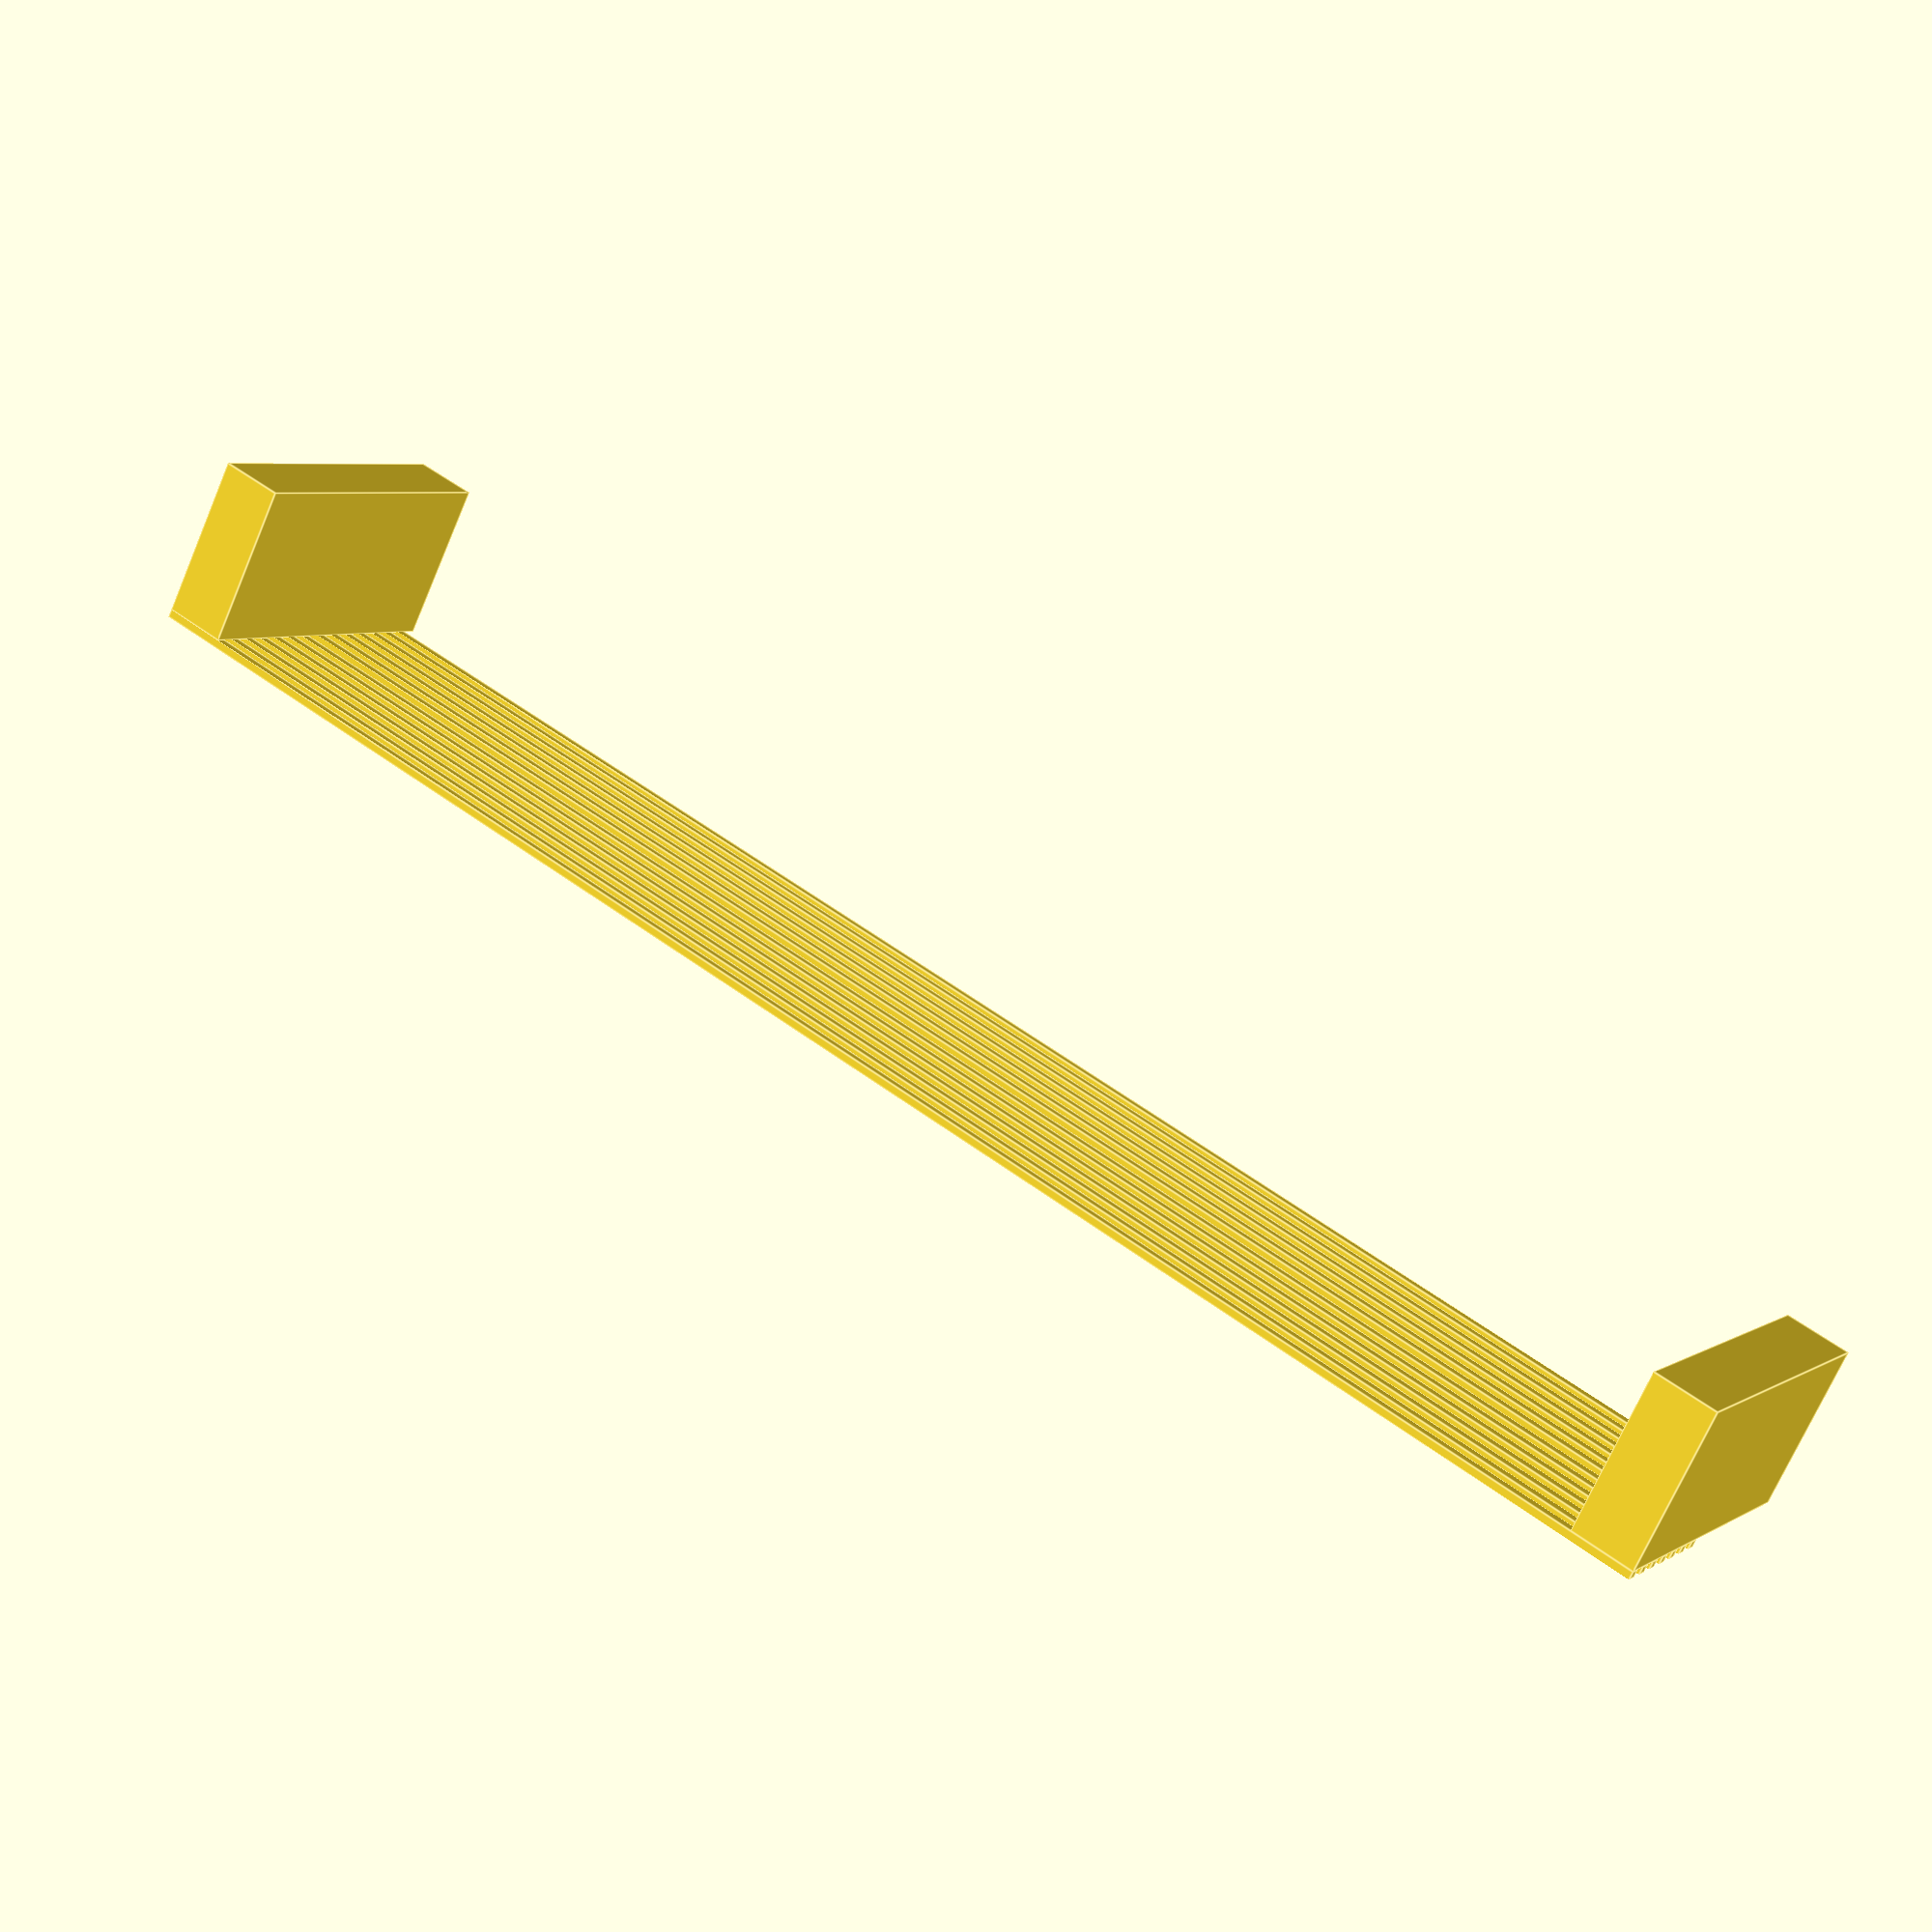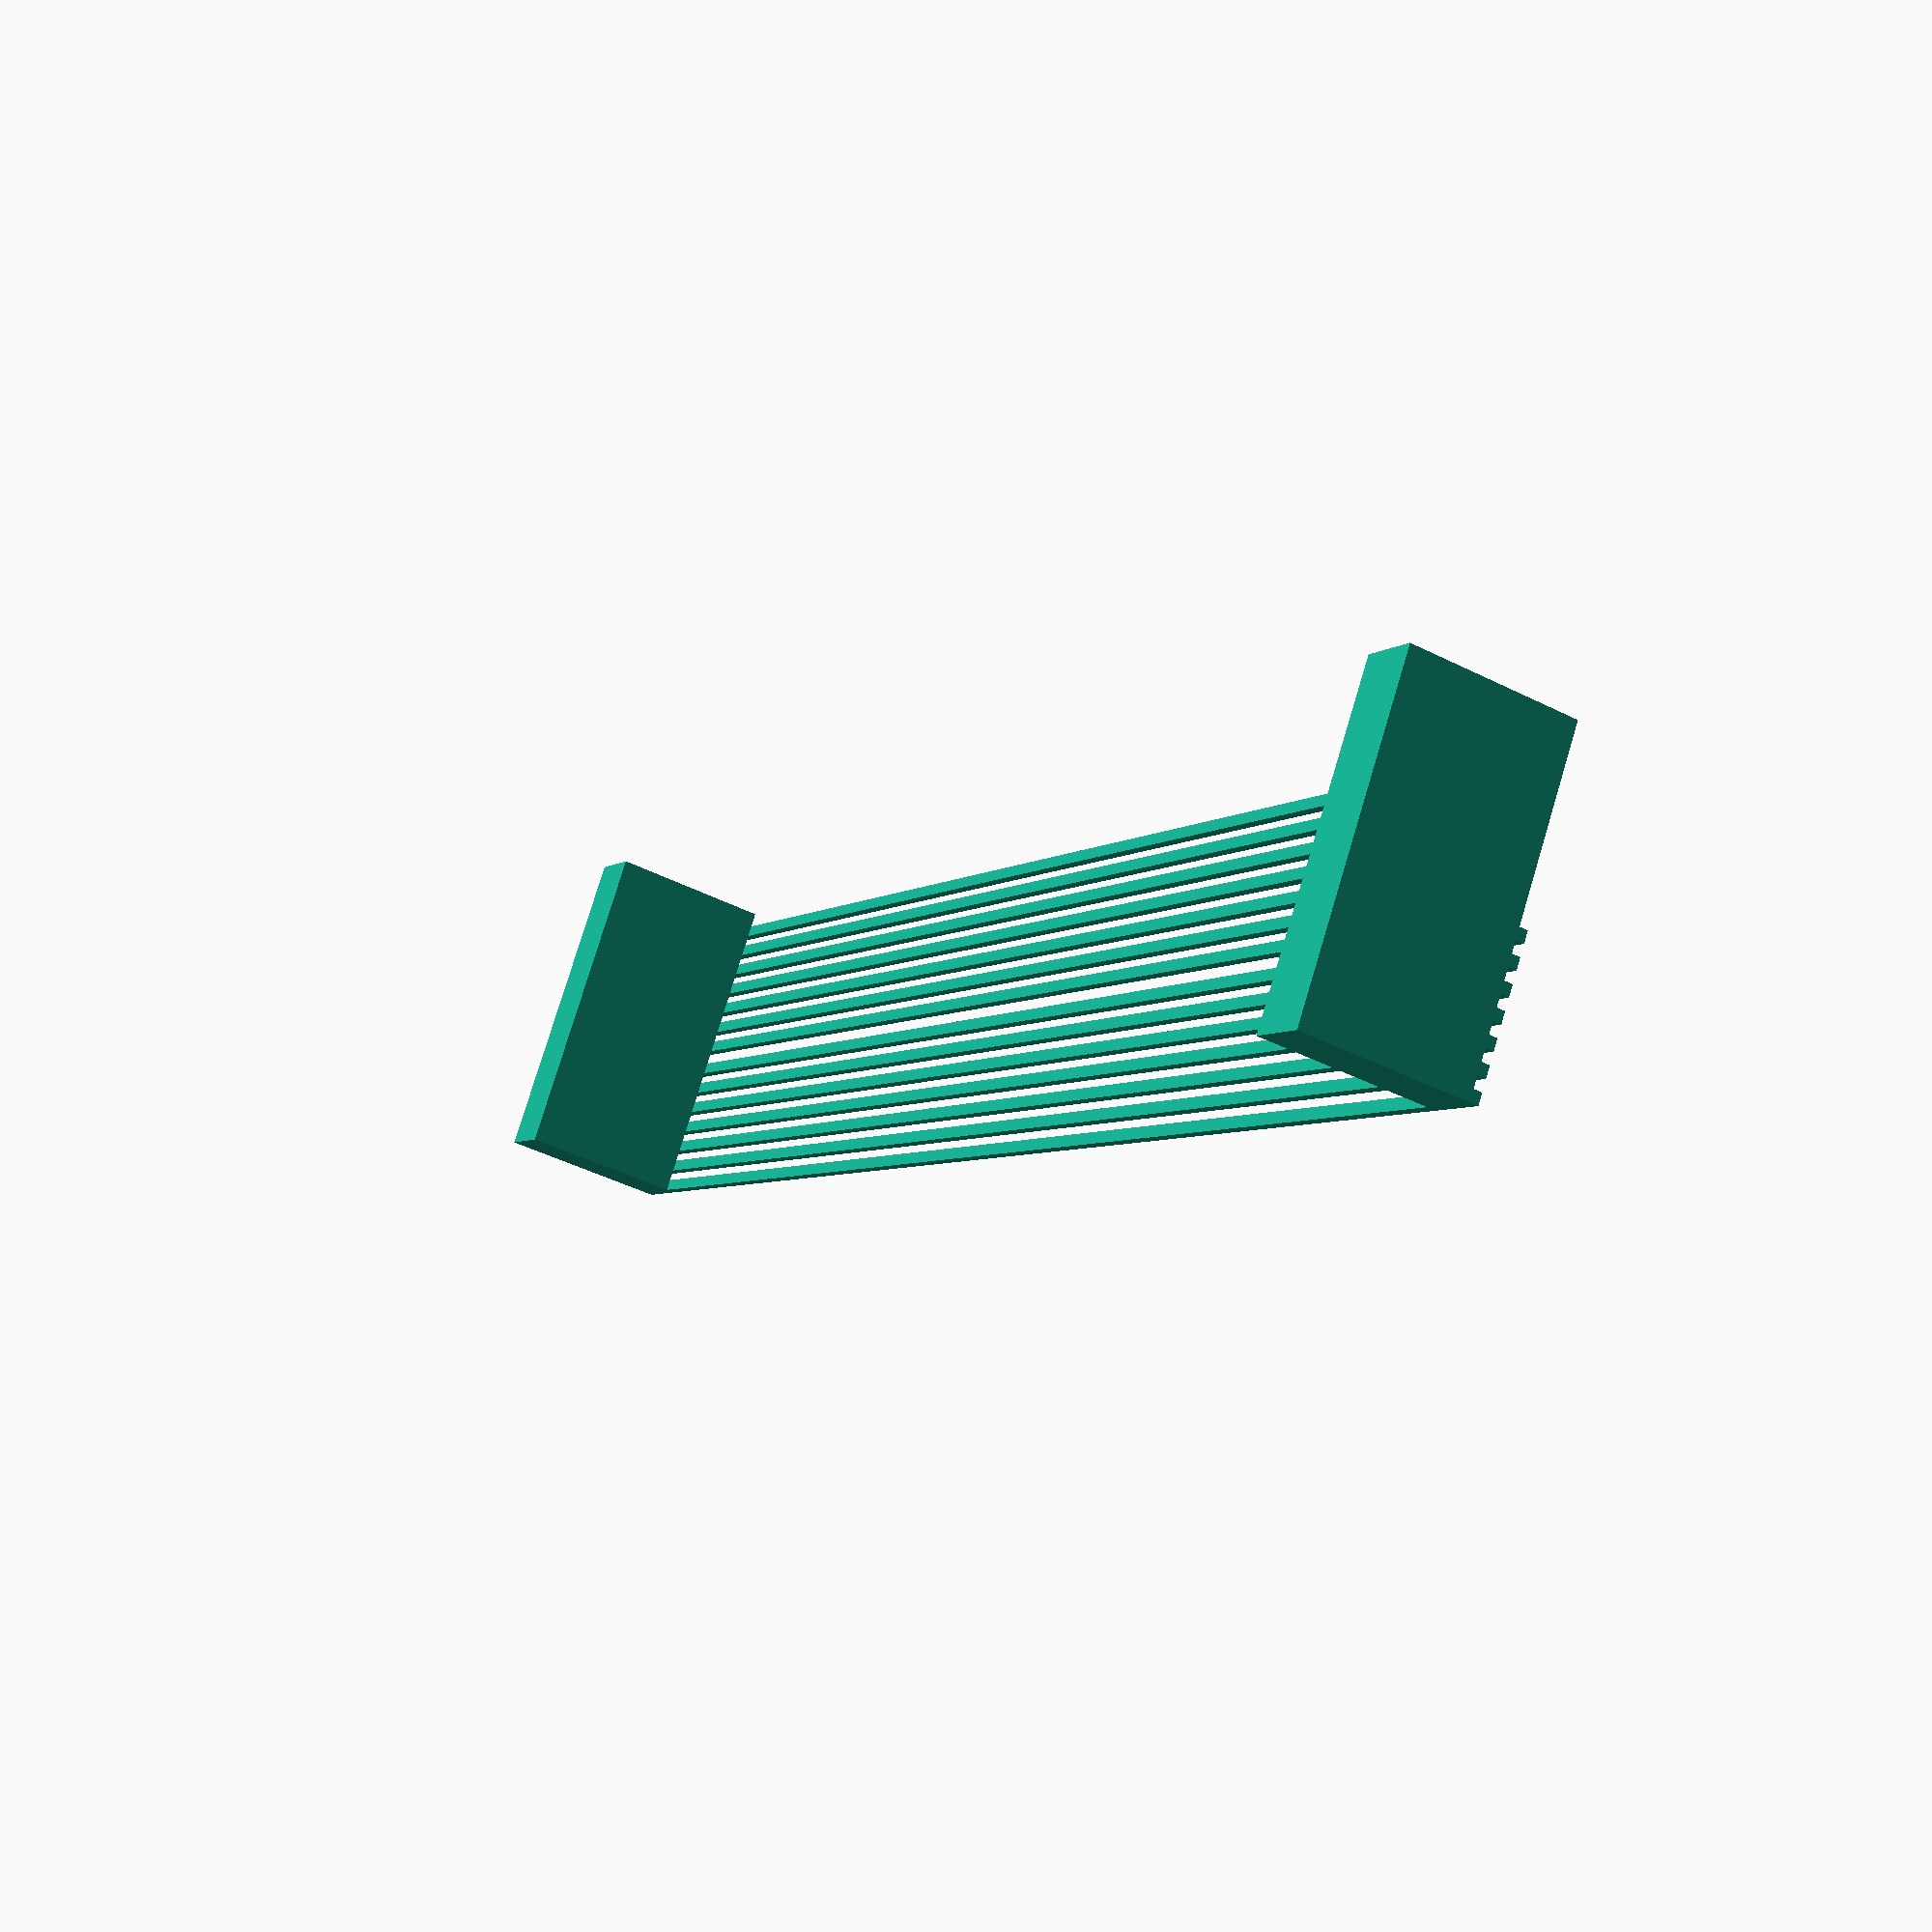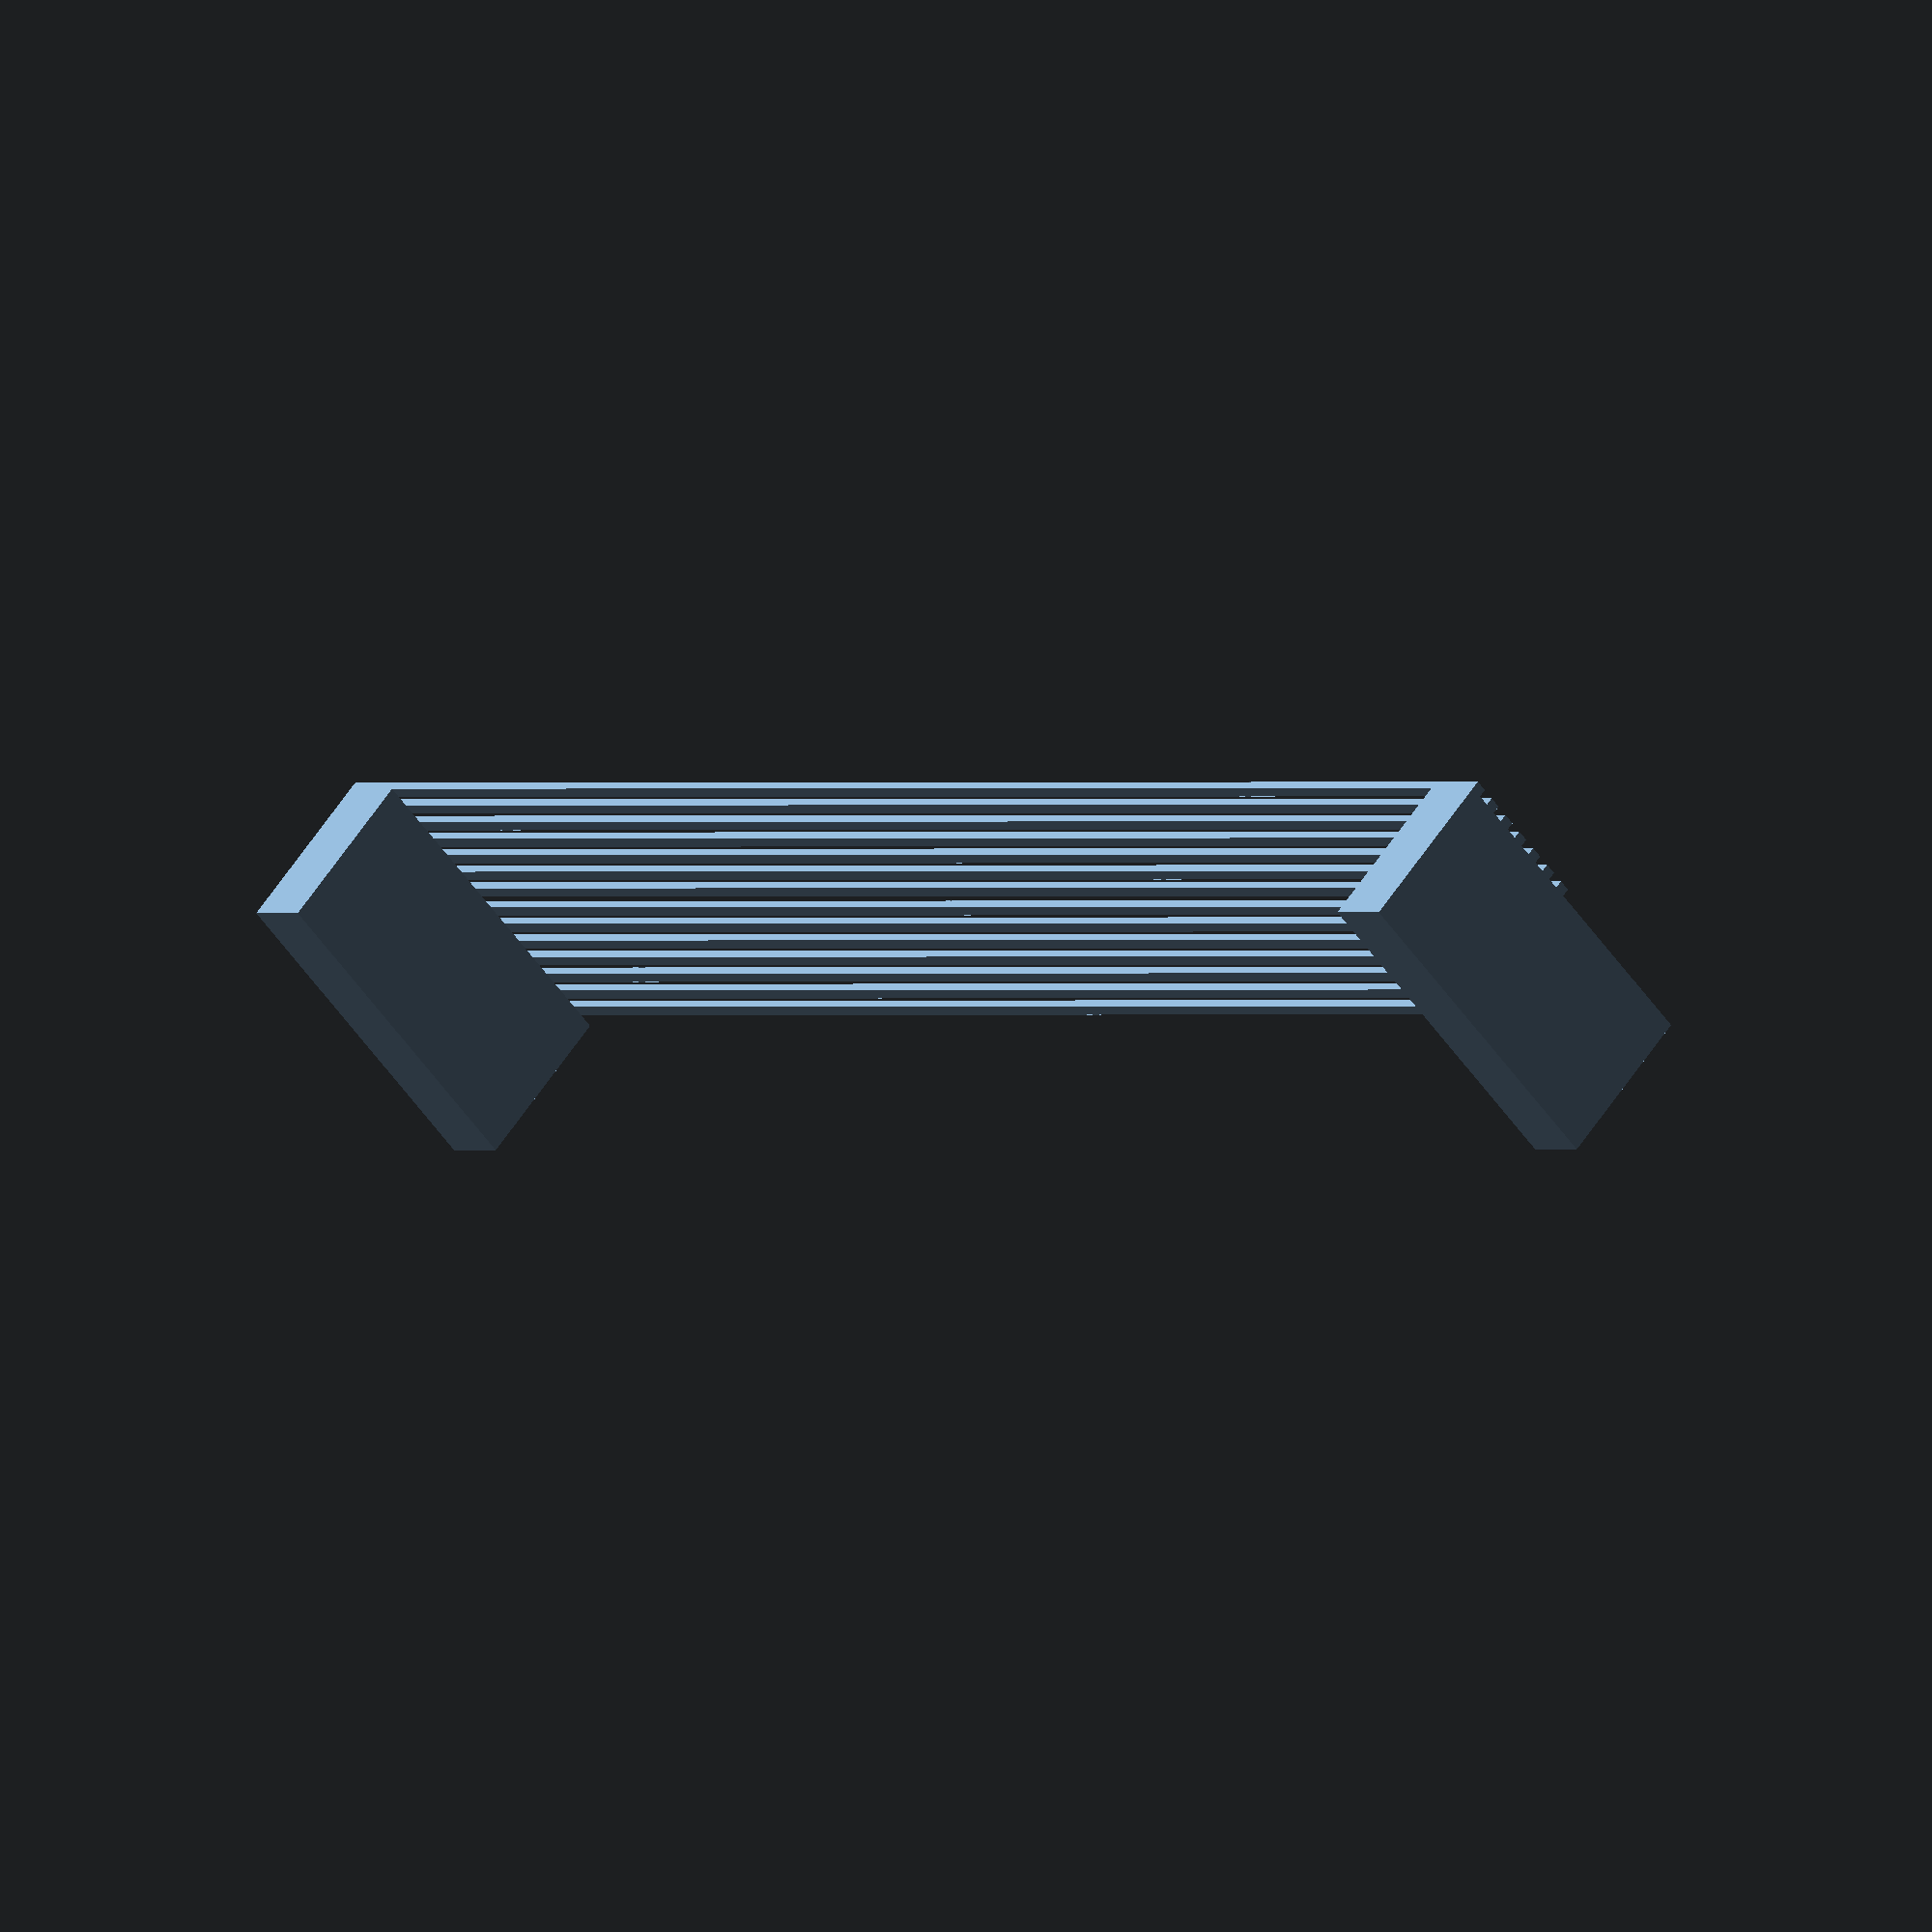
<openscad>
module line_grid( th, d, x=20, y=30, z=0.5 )
// Creates a grid of lines
// th is line thickness.
// d is distance between lines (center to center).
// x, y and z are dimenions of created line grid.
{
	for( p=[0:d:x-th] ) {
		translate( [p,0,0] ) cube( [th,y,z] );
	}
}



translate( [0,0,0] ) cube( [10, 2, 5] );

translate( [0,52,0] ) cube( [10, 2, 5] );

translate( [0,0,5] ) line_grid( 0.35, 0.7, 5, 2+50+2, 0.25 );
translate( [5,1,5] ) line_grid( 0.35, 0.7, 5, 1+50+1, 0.25 );
</openscad>
<views>
elev=250.1 azim=57.3 roll=23.2 proj=p view=edges
elev=43.4 azim=236.0 roll=239.0 proj=p view=solid
elev=300.0 azim=133.6 roll=213.3 proj=o view=solid
</views>
